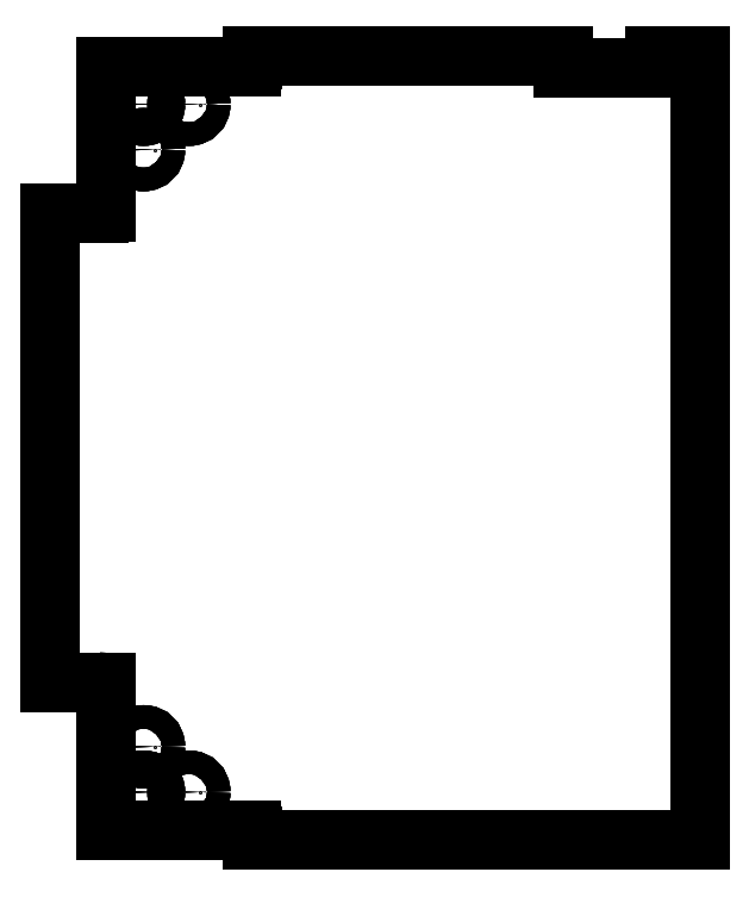
<metadata>
{"format":"dxf","ext":"dxf","renderer":"ezdxf+matplotlib","layout":"modelspace","background":"white","min_lineweight":24,"dpi":150}
</metadata>
<code>
0
SECTION
2
ENTITIES
0
LINE
8
Extrude
10
3
20
69.5
30
0
11
3
21
69.5
31
10
0
LINE
8
Extrude
10
24.5
20
69.5
30
0
11
24.5
21
69.5
31
10
0
LINE
8
Extrude
10
3
20
69.5
30
0
11
24.5
21
69.5
31
0
0
LINE
8
Extrude
10
3
20
69.5
30
10
11
24.5
21
69.5
31
10
0
LINE
8
Extrude
10
27.5
20
69.17
30
0
11
27.5
21
69.17
31
10
0
LINE
8
Extrude
10
24.5
20
69.5
30
0
11
24.5
21
69.5
31
10
0
ARC
8
Extrude
10
24.5
20
55.5
30
0
40
14
50
77.63
51
90
0
ARC
8
Extrude
10
24.5
20
55.5
30
10
40
14
50
77.63
51
90
0
LINE
8
Extrude
10
27.5
20
69.17
30
0
11
27.5
21
69.17
31
10
0
LINE
8
Extrude
10
27.5
20
4.5
30
0
11
27.5
21
4.5
31
10
0
LINE
8
Extrude
10
27.5
20
69.17
30
0
11
27.5
21
4.5
31
0
0
LINE
8
Extrude
10
27.5
20
69.17
30
10
11
27.5
21
4.5
31
10
0
LINE
8
Extrude
10
27.5
20
4.5
30
0
11
27.5
21
4.5
31
10
0
LINE
8
Extrude
10
91.65
20
4.5
30
0
11
91.65
21
4.5
31
10
0
LINE
8
Extrude
10
27.5
20
4.5
30
0
11
91.65
21
4.5
31
0
0
LINE
8
Extrude
10
27.5
20
4.5
30
10
11
91.65
21
4.5
31
10
0
LINE
8
Extrude
10
92
20
1.5
30
0
11
92
21
1.5
31
10
0
LINE
8
Extrude
10
91.65
20
4.5
30
0
11
91.65
21
4.5
31
10
0
ARC
8
Extrude
10
79
20
1.5
30
0
40
13
50
0
51
13.34
0
ARC
8
Extrude
10
79
20
1.5
30
10
40
13
50
0
51
13.34
0
LINE
8
Extrude
10
92
20
0
30
0
11
92
21
0
31
10
0
LINE
8
Extrude
10
92
20
1.5
30
0
11
92
21
1.5
31
10
0
LINE
8
Extrude
10
92
20
0
30
0
11
92
21
1.5
31
0
0
LINE
8
Extrude
10
92
20
0
30
10
11
92
21
1.5
31
10
0
LINE
8
Extrude
10
92
20
0
30
0
11
92
21
0
31
10
0
LINE
8
Extrude
10
289.5
20
0
30
0
11
289.5
21
0
31
10
0
LINE
8
Extrude
10
92
20
0
30
0
11
289.5
21
0
31
0
0
LINE
8
Extrude
10
92
20
0
30
10
11
289.5
21
0
31
10
0
LINE
8
Extrude
10
289.5
20
0
30
0
11
289.5
21
0
31
10
0
LINE
8
Extrude
10
289.5
20
345.5
30
0
11
289.5
21
345.5
31
10
0
LINE
8
Extrude
10
289.5
20
0
30
0
11
289.5
21
345.5
31
0
0
LINE
8
Extrude
10
289.5
20
0
30
10
11
289.5
21
345.5
31
10
0
LINE
8
Extrude
10
269.5
20
345.5
30
0
11
269.5
21
345.5
31
10
0
LINE
8
Extrude
10
289.5
20
345.5
30
0
11
289.5
21
345.5
31
10
0
LINE
8
Extrude
10
269.5
20
345.5
30
0
11
289.5
21
345.5
31
0
0
LINE
8
Extrude
10
269.5
20
345.5
30
10
11
289.5
21
345.5
31
10
0
LINE
8
Extrude
10
269.5
20
340.5
30
0
11
269.5
21
340.5
31
10
0
LINE
8
Extrude
10
269.5
20
345.5
30
0
11
269.5
21
345.5
31
10
0
LINE
8
Extrude
10
269.5
20
340.5
30
0
11
269.5
21
345.5
31
0
0
LINE
8
Extrude
10
269.5
20
340.5
30
10
11
269.5
21
345.5
31
10
0
LINE
8
Extrude
10
229.5
20
340.5
30
0
11
229.5
21
340.5
31
10
0
LINE
8
Extrude
10
269.5
20
340.5
30
0
11
269.5
21
340.5
31
10
0
LINE
8
Extrude
10
229.5
20
340.5
30
0
11
269.5
21
340.5
31
0
0
LINE
8
Extrude
10
229.5
20
340.5
30
10
11
269.5
21
340.5
31
10
0
LINE
8
Extrude
10
229.5
20
345.5
30
0
11
229.5
21
345.5
31
10
0
LINE
8
Extrude
10
229.5
20
340.5
30
0
11
229.5
21
340.5
31
10
0
LINE
8
Extrude
10
229.5
20
345.5
30
0
11
229.5
21
340.5
31
0
0
LINE
8
Extrude
10
229.5
20
345.5
30
10
11
229.5
21
340.5
31
10
0
LINE
8
Extrude
10
92
20
345.5
30
0
11
92
21
345.5
31
10
0
LINE
8
Extrude
10
229.5
20
345.5
30
0
11
229.5
21
345.5
31
10
0
LINE
8
Extrude
10
92
20
345.5
30
0
11
229.5
21
345.5
31
0
0
LINE
8
Extrude
10
92
20
345.5
30
10
11
229.5
21
345.5
31
10
0
LINE
8
Extrude
10
92
20
345.5
30
0
11
92
21
345.5
31
10
0
LINE
8
Extrude
10
92
20
344
30
0
11
92
21
344
31
10
0
LINE
8
Extrude
10
92
20
345.5
30
0
11
92
21
344
31
0
0
LINE
8
Extrude
10
92
20
345.5
30
10
11
92
21
344
31
10
0
LINE
8
Extrude
10
91.65
20
341
30
0
11
91.65
21
341
31
10
0
LINE
8
Extrude
10
92
20
344
30
0
11
92
21
344
31
10
0
ARC
8
Extrude
10
79
20
344
30
0
40
13
50
-13.34
51
1.285e-07
0
ARC
8
Extrude
10
79
20
344
30
10
40
13
50
-13.34
51
1.285e-07
0
LINE
8
Extrude
10
91.65
20
341
30
0
11
91.65
21
341
31
10
0
LINE
8
Extrude
10
27.5
20
341
30
0
11
27.5
21
341
31
10
0
LINE
8
Extrude
10
91.65
20
341
30
0
11
27.5
21
341
31
0
0
LINE
8
Extrude
10
91.65
20
341
30
10
11
27.5
21
341
31
10
0
LINE
8
Extrude
10
27.5
20
341
30
0
11
27.5
21
341
31
10
0
LINE
8
Extrude
10
27.5
20
276.8
30
0
11
27.5
21
276.8
31
10
0
LINE
8
Extrude
10
27.5
20
341
30
0
11
27.5
21
276.8
31
0
0
LINE
8
Extrude
10
27.5
20
341
30
10
11
27.5
21
276.8
31
10
0
LINE
8
Extrude
10
24.5
20
276.5
30
0
11
24.5
21
276.5
31
10
0
LINE
8
Extrude
10
27.5
20
276.8
30
0
11
27.5
21
276.8
31
10
0
ARC
8
Extrude
10
24.5
20
290.5
30
0
40
14
50
-90
51
-77.63
0
ARC
8
Extrude
10
24.5
20
290.5
30
10
40
14
50
-90
51
-77.63
0
LINE
8
Extrude
10
3
20
276.5
30
0
11
3
21
276.5
31
10
0
LINE
8
Extrude
10
24.5
20
276.5
30
0
11
24.5
21
276.5
31
10
0
LINE
8
Extrude
10
3
20
276.5
30
0
11
24.5
21
276.5
31
0
0
LINE
8
Extrude
10
3
20
276.5
30
10
11
24.5
21
276.5
31
10
0
LINE
8
Extrude
10
3
20
69.5
30
0
11
3
21
69.5
31
10
0
LINE
8
Extrude
10
3
20
276.5
30
0
11
3
21
276.5
31
10
0
LINE
8
Extrude
10
3
20
69.5
30
0
11
3
21
276.5
31
0
0
LINE
8
Extrude
10
3
20
69.5
30
10
11
3
21
276.5
31
10
0
LINE
8
Extrude
10
49.3
20
21.1
30
0
11
49.3
21
21.1
31
10
0
LINE
8
Extrude
10
49.3
20
21.1
30
0
11
49.3
21
21.1
31
10
0
CIRCLE
8
Extrude
10
44.1
20
21.1
40
5.2
0
CIRCLE
8
Extrude
10
44.1
20
21.1
40
5.2
0
LINE
8
Extrude
10
49.3
20
41.1
30
0
11
49.3
21
41.1
31
10
0
LINE
8
Extrude
10
49.3
20
41.1
30
0
11
49.3
21
41.1
31
10
0
CIRCLE
8
Extrude
10
44.1
20
41.1
40
5.2
0
CIRCLE
8
Extrude
10
44.1
20
41.1
40
5.2
0
LINE
8
Extrude
10
69.3
20
21.1
30
0
11
69.3
21
21.1
31
10
0
LINE
8
Extrude
10
69.3
20
21.1
30
0
11
69.3
21
21.1
31
10
0
CIRCLE
8
Extrude
10
64.1
20
21.1
40
5.2
0
CIRCLE
8
Extrude
10
64.1
20
21.1
40
5.2
0
LINE
8
Extrude
10
49.3
20
304.4
30
0
11
49.3
21
304.4
31
10
0
LINE
8
Extrude
10
49.3
20
304.4
30
0
11
49.3
21
304.4
31
10
0
CIRCLE
8
Extrude
10
44.1
20
304.4
40
5.2
0
CIRCLE
8
Extrude
10
44.1
20
304.4
40
5.2
0
LINE
8
Extrude
10
49.3
20
324.4
30
0
11
49.3
21
324.4
31
10
0
LINE
8
Extrude
10
49.3
20
324.4
30
0
11
49.3
21
324.4
31
10
0
CIRCLE
8
Extrude
10
44.1
20
324.4
40
5.2
0
CIRCLE
8
Extrude
10
44.1
20
324.4
40
5.2
0
LINE
8
Extrude
10
69.3
20
324.4
30
0
11
69.3
21
324.4
31
10
0
LINE
8
Extrude
10
69.3
20
324.4
30
0
11
69.3
21
324.4
31
10
0
CIRCLE
8
Extrude
10
64.1
20
324.4
40
5.2
0
CIRCLE
8
Extrude
10
64.1
20
324.4
40
5.2
0
LINE
8
Extrude
10
3
20
69.5
30
0
11
24.5
21
69.5
31
0
0
ARC
8
Extrude
10
24.5
20
55.5
30
0
40
14
50
77.63
51
90
0
LINE
8
Extrude
10
27.5
20
69.17
30
0
11
27.5
21
4.5
31
0
0
LINE
8
Extrude
10
27.5
20
4.5
30
0
11
91.65
21
4.5
31
0
0
ARC
8
Extrude
10
79
20
1.5
30
0
40
13
50
0
51
13.34
0
LINE
8
Extrude
10
92
20
0
30
0
11
92
21
1.5
31
0
0
LINE
8
Extrude
10
92
20
0
30
0
11
289.5
21
0
31
0
0
LINE
8
Extrude
10
289.5
20
0
30
0
11
289.5
21
345.5
31
0
0
LINE
8
Extrude
10
269.5
20
345.5
30
0
11
289.5
21
345.5
31
0
0
LINE
8
Extrude
10
269.5
20
340.5
30
0
11
269.5
21
345.5
31
0
0
LINE
8
Extrude
10
229.5
20
340.5
30
0
11
269.5
21
340.5
31
0
0
LINE
8
Extrude
10
229.5
20
345.5
30
0
11
229.5
21
340.5
31
0
0
LINE
8
Extrude
10
92
20
345.5
30
0
11
229.5
21
345.5
31
0
0
LINE
8
Extrude
10
92
20
345.5
30
0
11
92
21
344
31
0
0
ARC
8
Extrude
10
79
20
344
30
0
40
13
50
-13.34
51
1.285e-07
0
LINE
8
Extrude
10
91.65
20
341
30
0
11
27.5
21
341
31
0
0
LINE
8
Extrude
10
27.5
20
341
30
0
11
27.5
21
276.8
31
0
0
ARC
8
Extrude
10
24.5
20
290.5
30
0
40
14
50
-90
51
-77.63
0
LINE
8
Extrude
10
3
20
276.5
30
0
11
24.5
21
276.5
31
0
0
LINE
8
Extrude
10
3
20
69.5
30
0
11
3
21
276.5
31
0
0
CIRCLE
8
Extrude
10
44.1
20
21.1
40
5.2
0
CIRCLE
8
Extrude
10
44.1
20
41.1
40
5.2
0
CIRCLE
8
Extrude
10
64.1
20
21.1
40
5.2
0
CIRCLE
8
Extrude
10
44.1
20
304.4
40
5.2
0
CIRCLE
8
Extrude
10
44.1
20
324.4
40
5.2
0
CIRCLE
8
Extrude
10
64.1
20
324.4
40
5.2
0
LINE
8
Extrude
10
3
20
69.5
30
10
11
24.5
21
69.5
31
10
0
ARC
8
Extrude
10
24.5
20
55.5
30
10
40
14
50
77.63
51
90
0
LINE
8
Extrude
10
27.5
20
69.17
30
10
11
27.5
21
4.5
31
10
0
LINE
8
Extrude
10
27.5
20
4.5
30
10
11
91.65
21
4.5
31
10
0
ARC
8
Extrude
10
79
20
1.5
30
10
40
13
50
0
51
13.34
0
LINE
8
Extrude
10
92
20
0
30
10
11
92
21
1.5
31
10
0
LINE
8
Extrude
10
92
20
0
30
10
11
289.5
21
0
31
10
0
LINE
8
Extrude
10
289.5
20
0
30
10
11
289.5
21
345.5
31
10
0
LINE
8
Extrude
10
269.5
20
345.5
30
10
11
289.5
21
345.5
31
10
0
LINE
8
Extrude
10
269.5
20
340.5
30
10
11
269.5
21
345.5
31
10
0
LINE
8
Extrude
10
229.5
20
340.5
30
10
11
269.5
21
340.5
31
10
0
LINE
8
Extrude
10
229.5
20
345.5
30
10
11
229.5
21
340.5
31
10
0
LINE
8
Extrude
10
92
20
345.5
30
10
11
229.5
21
345.5
31
10
0
LINE
8
Extrude
10
92
20
345.5
30
10
11
92
21
344
31
10
0
ARC
8
Extrude
10
79
20
344
30
10
40
13
50
-13.34
51
1.285e-07
0
LINE
8
Extrude
10
91.65
20
341
30
10
11
27.5
21
341
31
10
0
LINE
8
Extrude
10
27.5
20
341
30
10
11
27.5
21
276.8
31
10
0
ARC
8
Extrude
10
24.5
20
290.5
30
10
40
14
50
-90
51
-77.63
0
LINE
8
Extrude
10
3
20
276.5
30
10
11
24.5
21
276.5
31
10
0
LINE
8
Extrude
10
3
20
69.5
30
10
11
3
21
276.5
31
10
0
CIRCLE
8
Extrude
10
44.1
20
21.1
40
5.2
0
CIRCLE
8
Extrude
10
44.1
20
41.1
40
5.2
0
CIRCLE
8
Extrude
10
64.1
20
21.1
40
5.2
0
CIRCLE
8
Extrude
10
44.1
20
304.4
40
5.2
0
CIRCLE
8
Extrude
10
44.1
20
324.4
40
5.2
0
CIRCLE
8
Extrude
10
64.1
20
324.4
40
5.2
0
ENDSEC
0
EOF

</code>
